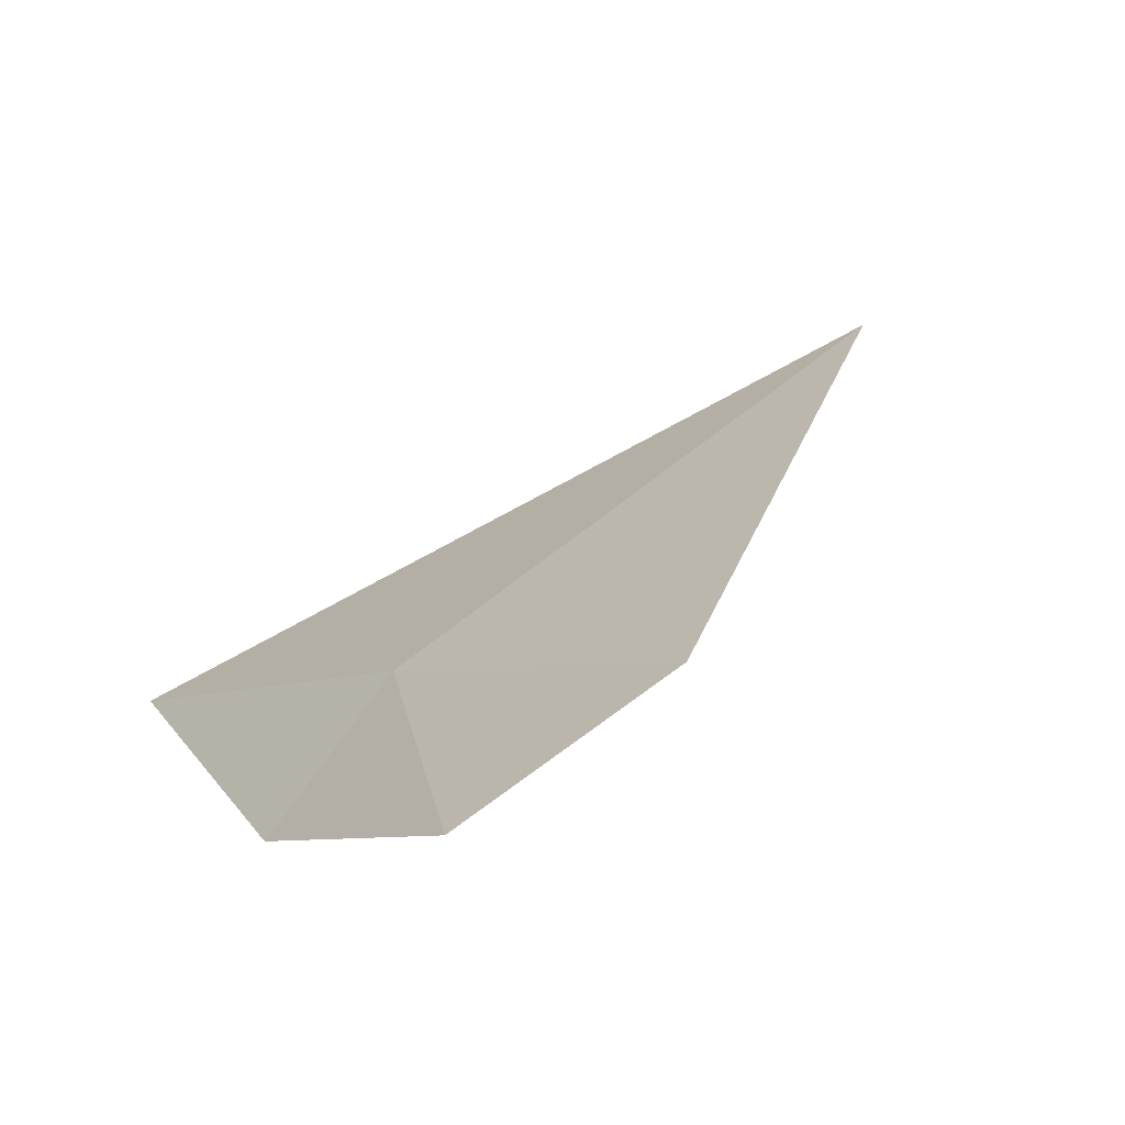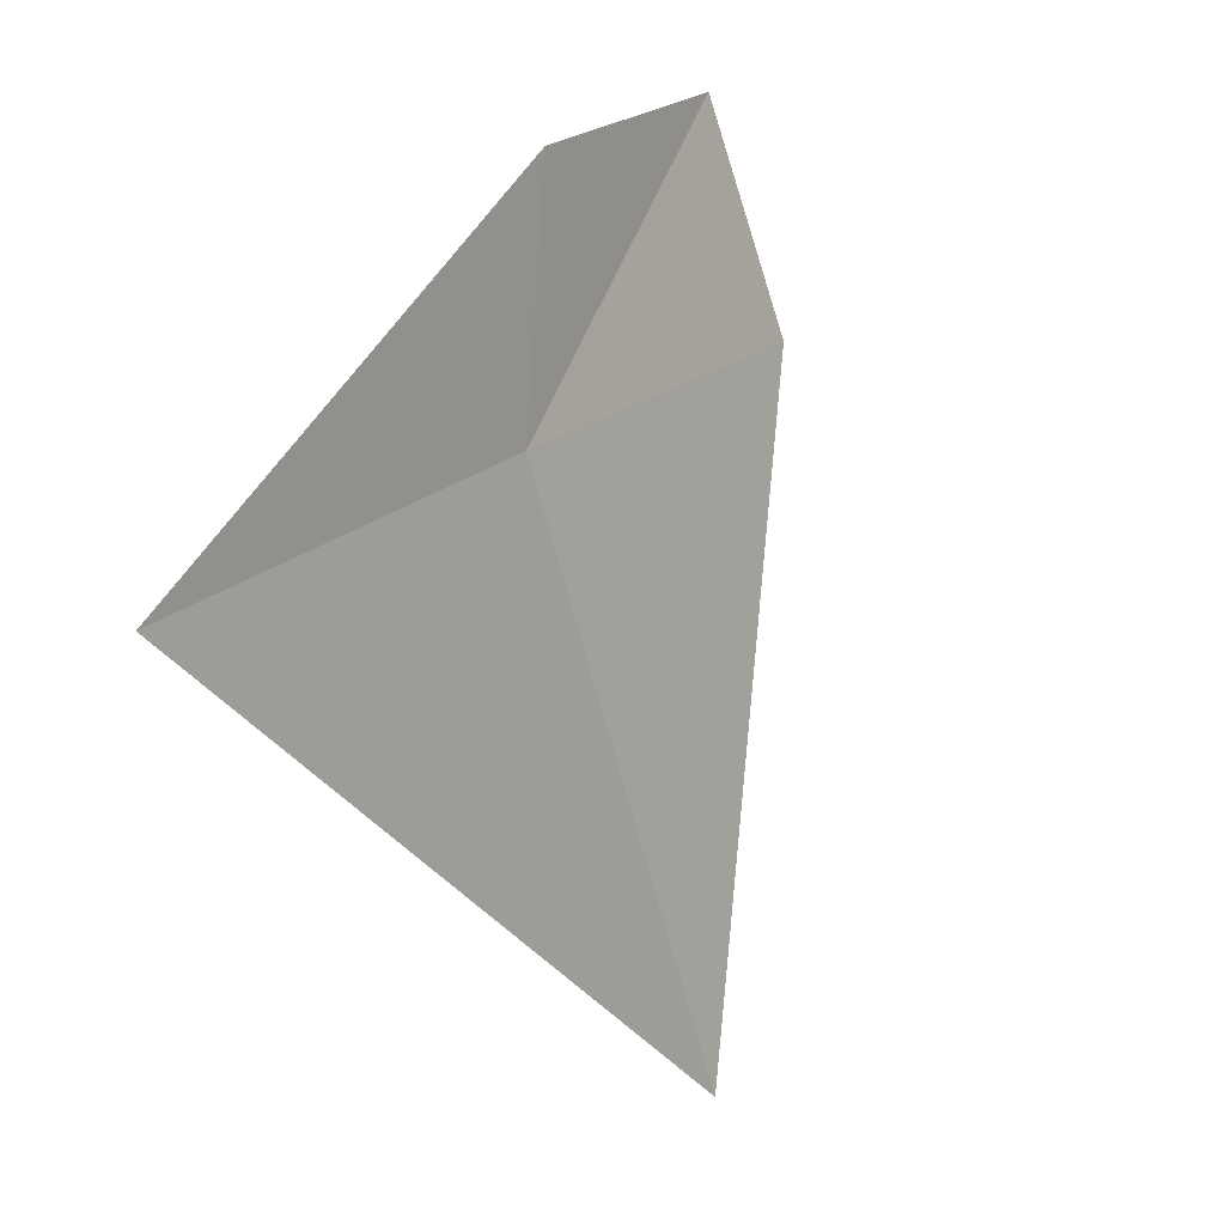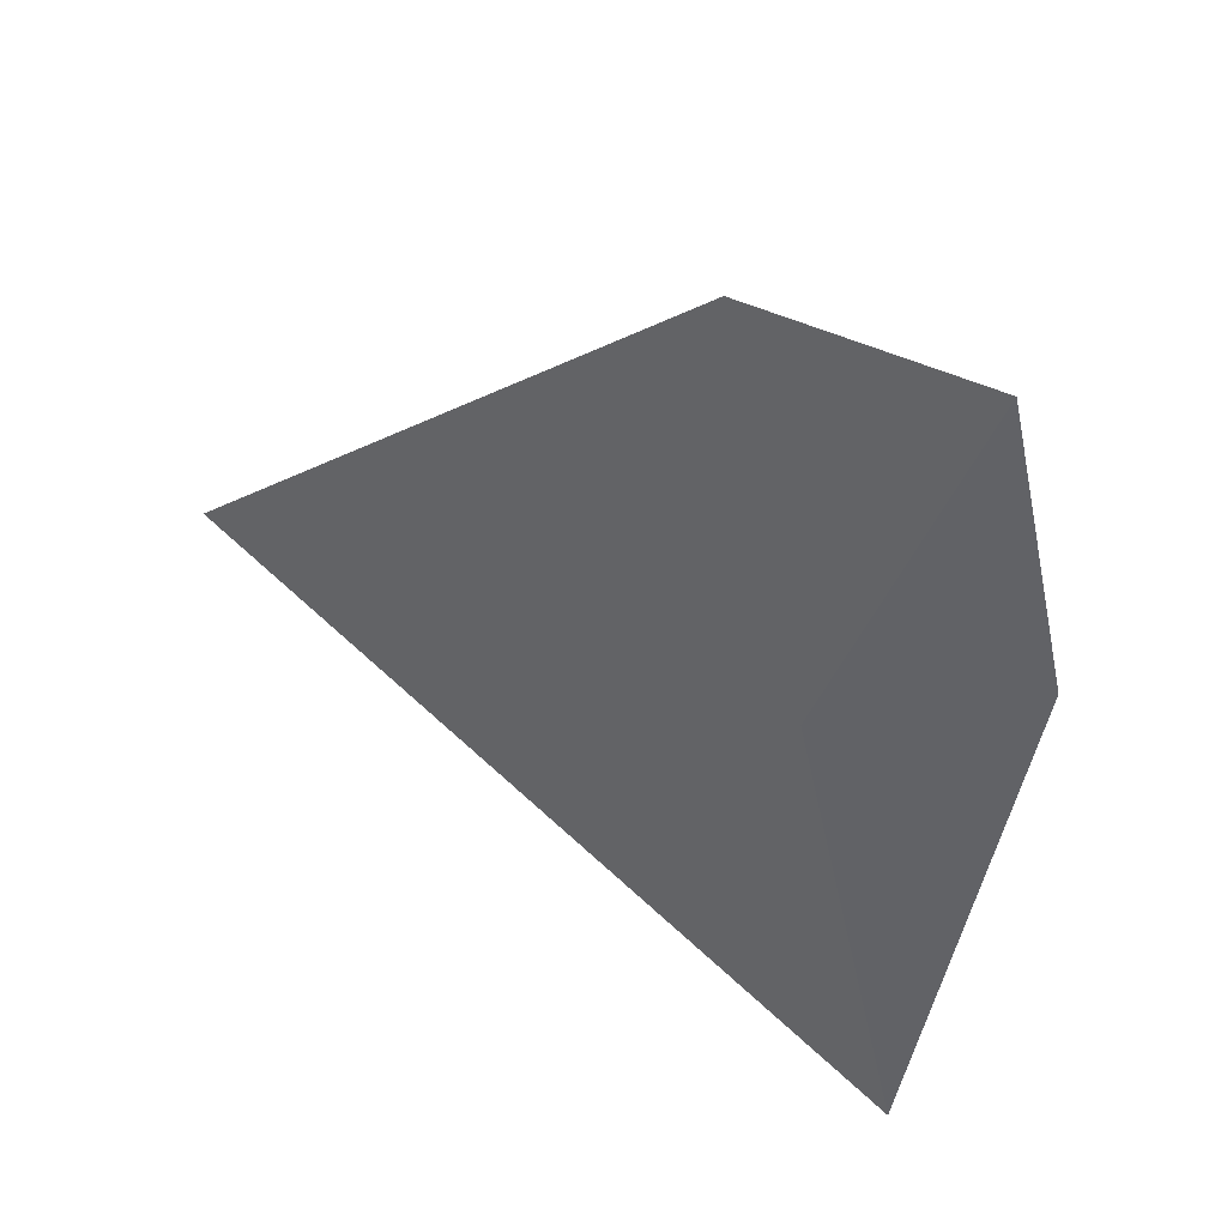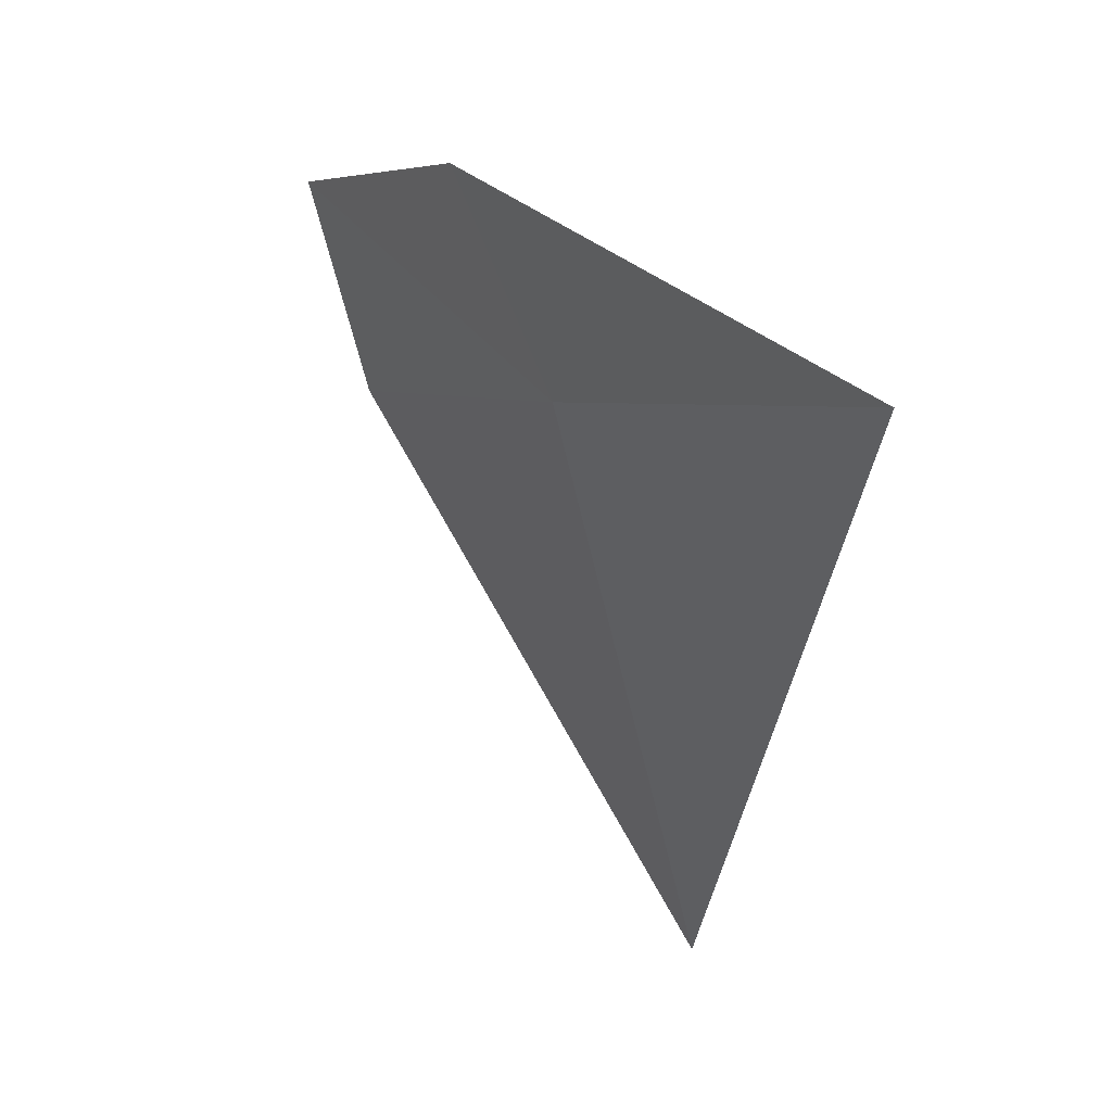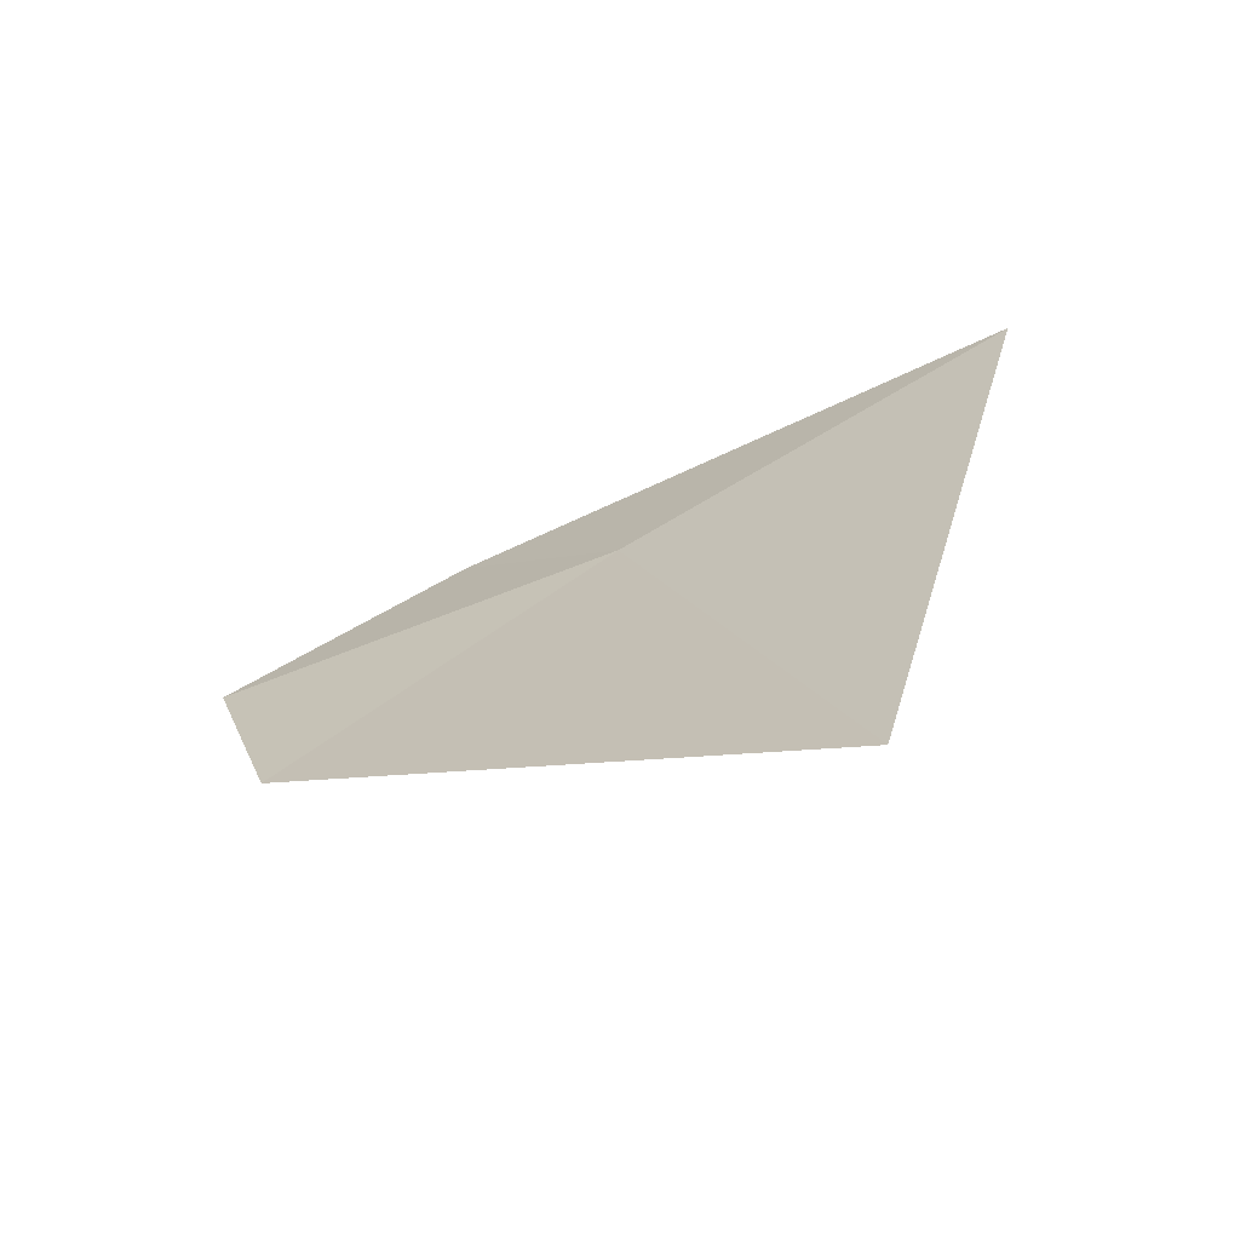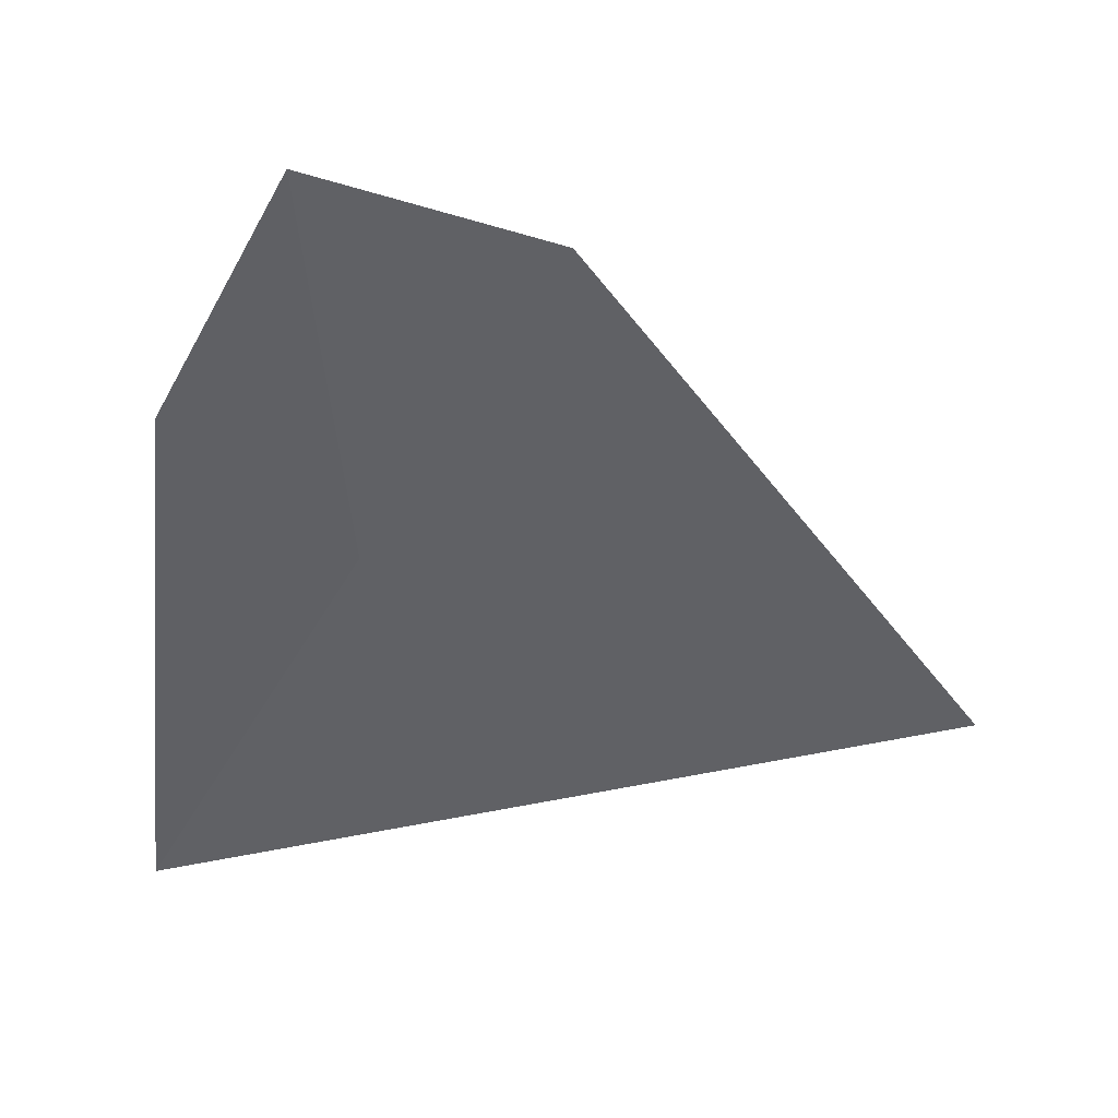
<metadata>
{"format":"obj","ext":"obj","renderer":"f3d","projection":"perspective","resolution":1024,"background":"white","views":[{"elev":79.9,"azim":55.9,"up":"+Y"},{"elev":-49.0,"azim":21.1,"up":"+Y"},{"elev":71.5,"azim":-58.6,"up":"+Y"},{"elev":38.3,"azim":-62.2,"up":"+Z"},{"elev":-70.0,"azim":-92.2,"up":"+Z"},{"elev":16.5,"azim":87.7,"up":"+Y"}]}
</metadata>
<code>
v -51.3 -46.36 66.72
v -50.68 -45.06 66.87
v -51.02 -45.85 67.31
v -50.72 -45.29 66.08
v -51.5 -47.02 64.7
v -51.9 -47.68 67.49
f 1 3 2
f 1 2 4
f 1 5 6
f 1 6 3
f 1 4 5

</code>
